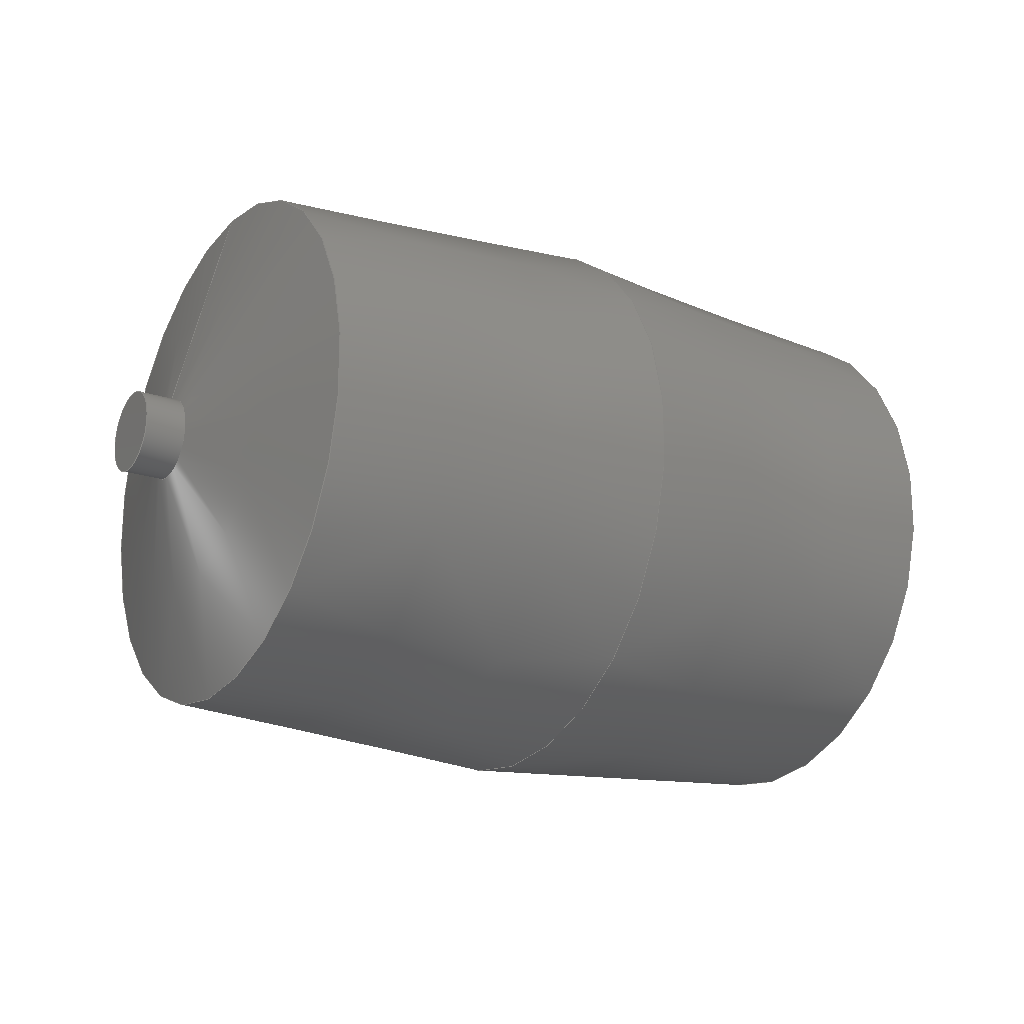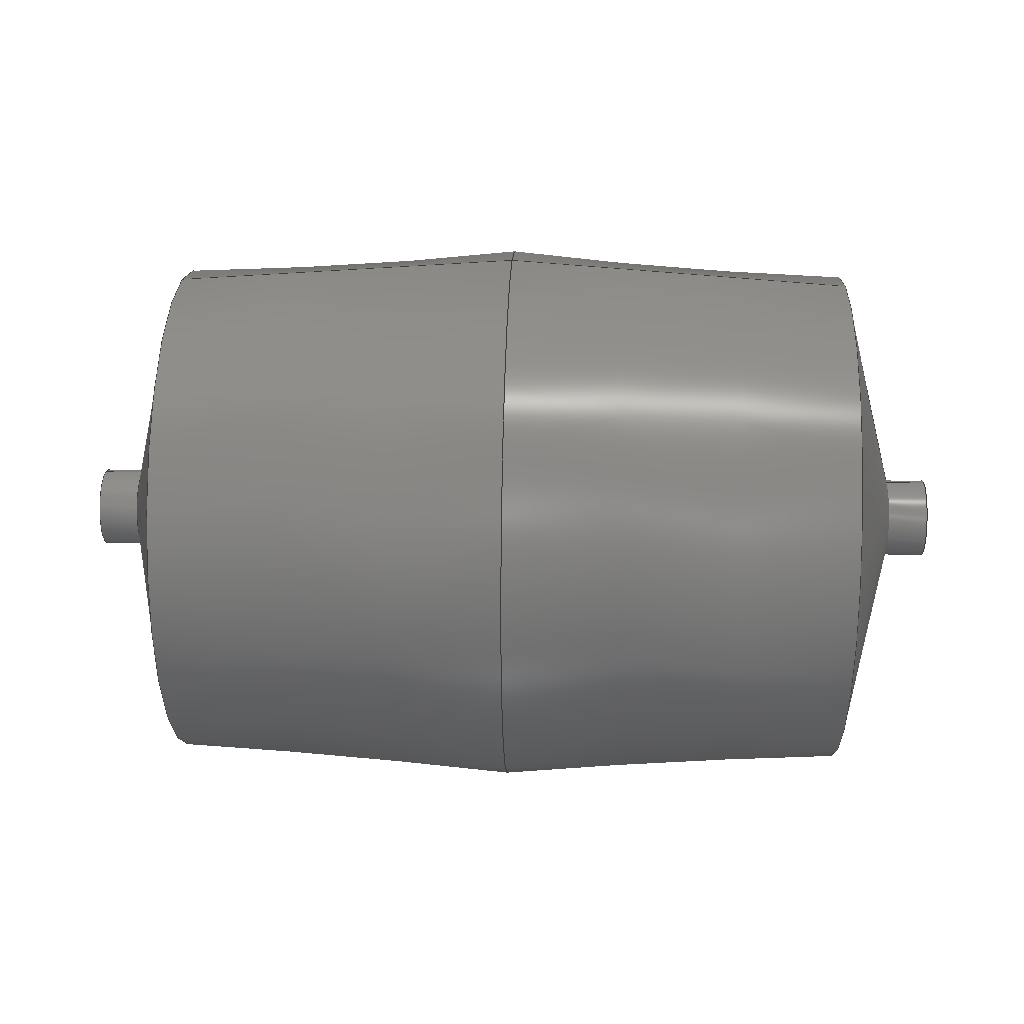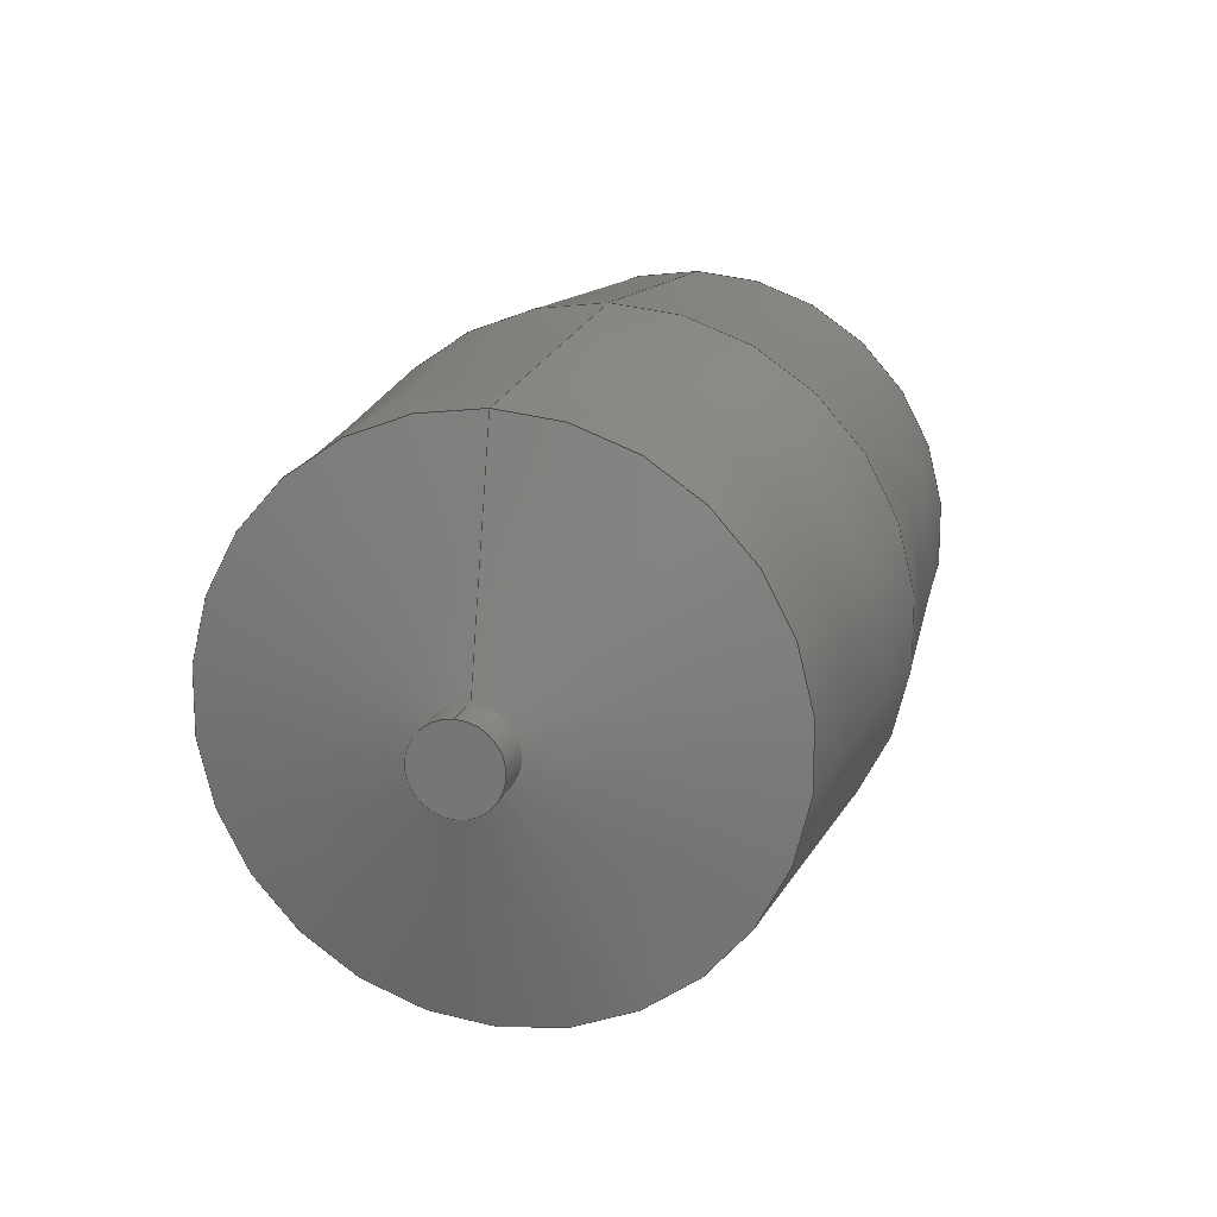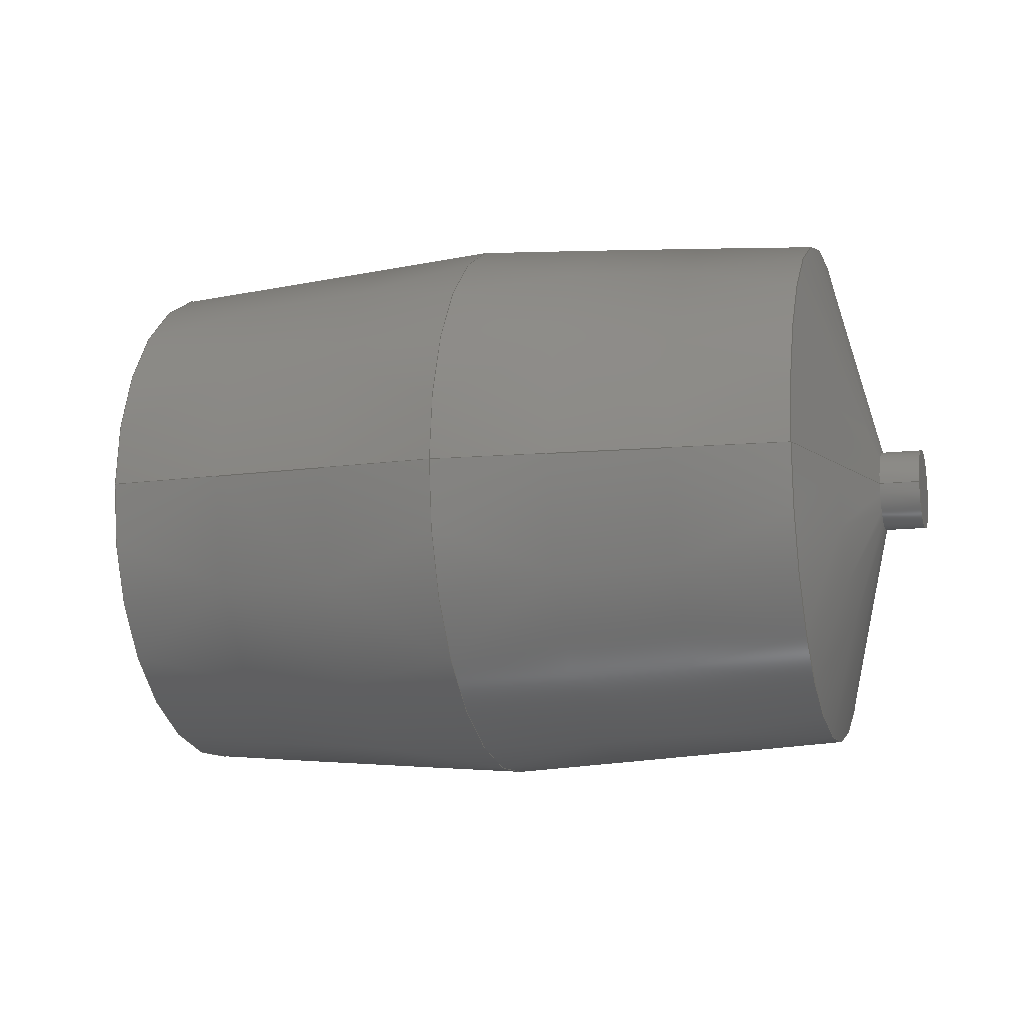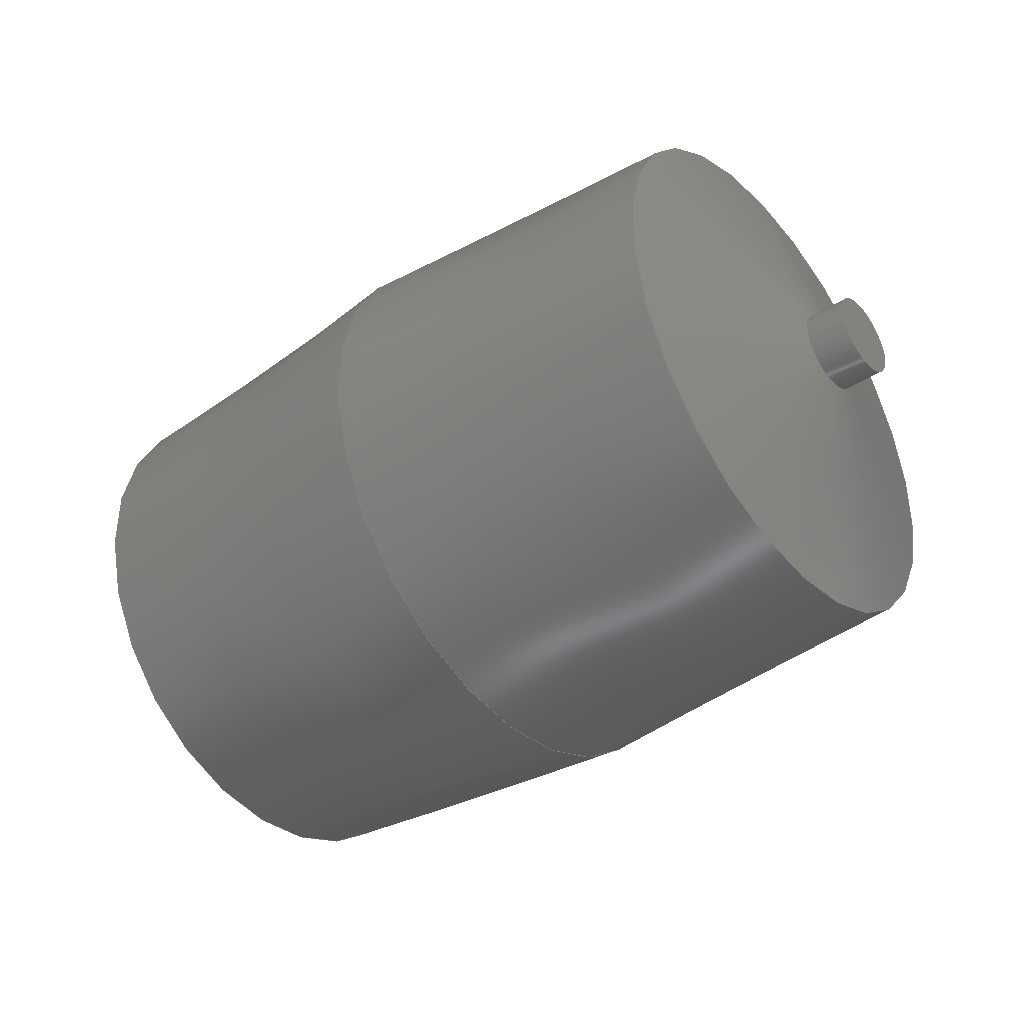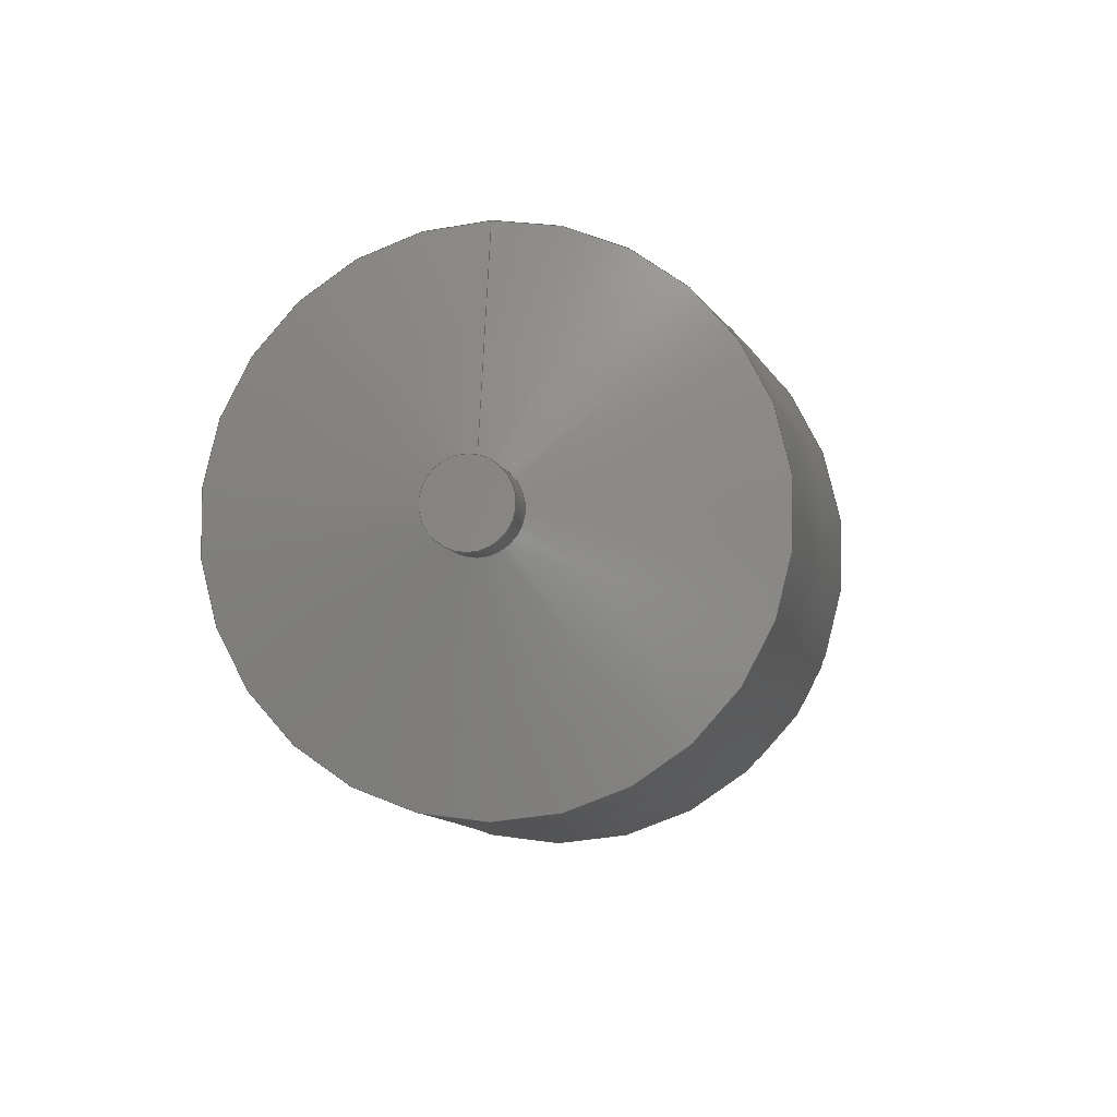
<metadata>
{"format":"step","ext":"stp","renderer":"f3d","projection":"perspective","resolution":1024,"background":"white","views":[{"elev":-19.7,"azim":-32.1,"up":"+Y"},{"elev":22.0,"azim":-177.8,"up":"+Y"},{"elev":16.5,"azim":105.1,"up":"+Y"},{"elev":-10.9,"azim":-163.6,"up":"+Z"},{"elev":-39.8,"azim":38.2,"up":"+Y"},{"elev":-5.9,"azim":-80.4,"up":"+Y"}]}
</metadata>
<code>
ISO-10303-21;
DATA;
#1=SHAPE_REPRESENTATION_RELATIONSHIP('SRR','None',#169,#2);
#2=ADVANCED_BREP_SHAPE_REPRESENTATION($,(#84),#157);
#3=STYLED_ITEM($,(#177),#84);
#4=PLANE($,#99);
#5=PLANE($,#100);
#6=CONICAL_SURFACE($,#89,0.0925,75.47);
#7=CONICAL_SURFACE($,#91,0.1675,3.991);
#8=CONICAL_SURFACE($,#93,0.1675,3.991);
#9=CONICAL_SURFACE($,#95,0.0925,75.47);
#10=FACE_BOUND($,#25,.T.);
#11=FACE_BOUND($,#27,.T.);
#12=FACE_BOUND($,#29,.T.);
#13=FACE_BOUND($,#31,.T.);
#14=FACE_BOUND($,#33,.T.);
#15=FACE_BOUND($,#35,.T.);
#16=FACE_OUTER_BOUND($,#24,.T.);
#17=FACE_OUTER_BOUND($,#26,.T.);
#18=FACE_OUTER_BOUND($,#28,.T.);
#19=FACE_OUTER_BOUND($,#30,.T.);
#20=FACE_OUTER_BOUND($,#32,.T.);
#21=FACE_OUTER_BOUND($,#34,.T.);
#22=FACE_OUTER_BOUND($,#36,.T.);
#23=FACE_OUTER_BOUND($,#37,.T.);
#24=EDGE_LOOP($,(#59));
#25=EDGE_LOOP($,(#60));
#26=EDGE_LOOP($,(#61));
#27=EDGE_LOOP($,(#62));
#28=EDGE_LOOP($,(#63));
#29=EDGE_LOOP($,(#64));
#30=EDGE_LOOP($,(#65));
#31=EDGE_LOOP($,(#66));
#32=EDGE_LOOP($,(#67));
#33=EDGE_LOOP($,(#68));
#34=EDGE_LOOP($,(#69));
#35=EDGE_LOOP($,(#70));
#36=EDGE_LOOP($,(#71));
#37=EDGE_LOOP($,(#72));
#38=CIRCLE($,#87,0.025);
#39=CIRCLE($,#88,0.025);
#40=CIRCLE($,#90,0.16);
#41=CIRCLE($,#92,0.175);
#42=CIRCLE($,#94,0.16);
#43=CIRCLE($,#96,0.025);
#44=CIRCLE($,#98,0.025);
#45=VERTEX_POINT($,#135);
#46=VERTEX_POINT($,#137);
#47=VERTEX_POINT($,#140);
#48=VERTEX_POINT($,#143);
#49=VERTEX_POINT($,#146);
#50=VERTEX_POINT($,#149);
#51=VERTEX_POINT($,#152);
#52=EDGE_CURVE($,#45,#45,#38,.T.);
#53=EDGE_CURVE($,#46,#46,#39,.T.);
#54=EDGE_CURVE($,#47,#47,#40,.T.);
#55=EDGE_CURVE($,#48,#48,#41,.T.);
#56=EDGE_CURVE($,#49,#49,#42,.T.);
#57=EDGE_CURVE($,#50,#50,#43,.T.);
#58=EDGE_CURVE($,#51,#51,#44,.T.);
#59=ORIENTED_EDGE($,*,*,#52,.F.);
#60=ORIENTED_EDGE($,*,*,#53,.T.);
#61=ORIENTED_EDGE($,*,*,#54,.F.);
#62=ORIENTED_EDGE($,*,*,#52,.T.);
#63=ORIENTED_EDGE($,*,*,#55,.F.);
#64=ORIENTED_EDGE($,*,*,#54,.T.);
#65=ORIENTED_EDGE($,*,*,#56,.F.);
#66=ORIENTED_EDGE($,*,*,#55,.T.);
#67=ORIENTED_EDGE($,*,*,#57,.F.);
#68=ORIENTED_EDGE($,*,*,#56,.T.);
#69=ORIENTED_EDGE($,*,*,#58,.F.);
#70=ORIENTED_EDGE($,*,*,#57,.T.);
#71=ORIENTED_EDGE($,*,*,#58,.T.);
#72=ORIENTED_EDGE($,*,*,#53,.F.);
#73=CYLINDRICAL_SURFACE($,#86,0.025);
#74=CYLINDRICAL_SURFACE($,#97,0.025);
#75=ADVANCED_FACE($,(#16,#10),#73,.T.);
#76=ADVANCED_FACE($,(#17,#11),#6,.T.);
#77=ADVANCED_FACE($,(#18,#12),#7,.T.);
#78=ADVANCED_FACE($,(#19,#13),#8,.T.);
#79=ADVANCED_FACE($,(#20,#14),#9,.T.);
#80=ADVANCED_FACE($,(#21,#15),#74,.T.);
#81=ADVANCED_FACE($,(#22),#4,.T.);
#82=ADVANCED_FACE($,(#23),#5,.T.);
#83=CLOSED_SHELL($,(#75,#76,#77,#78,#79,#80,#81,#82));
#84=MANIFOLD_SOLID_BREP('Solid1',#83);
#85=AXIS2_PLACEMENT_3D('placement',#133,#101,#102);
#86=AXIS2_PLACEMENT_3D($,#134,#103,#104);
#87=AXIS2_PLACEMENT_3D($,#136,#105,#106);
#88=AXIS2_PLACEMENT_3D($,#138,#107,#108);
#89=AXIS2_PLACEMENT_3D($,#139,#109,#110);
#90=AXIS2_PLACEMENT_3D($,#141,#111,#112);
#91=AXIS2_PLACEMENT_3D($,#142,#113,#114);
#92=AXIS2_PLACEMENT_3D($,#144,#115,#116);
#93=AXIS2_PLACEMENT_3D($,#145,#117,#118);
#94=AXIS2_PLACEMENT_3D($,#147,#119,#120);
#95=AXIS2_PLACEMENT_3D($,#148,#121,#122);
#96=AXIS2_PLACEMENT_3D($,#150,#123,#124);
#97=AXIS2_PLACEMENT_3D($,#151,#125,#126);
#98=AXIS2_PLACEMENT_3D($,#153,#127,#128);
#99=AXIS2_PLACEMENT_3D($,#154,#129,#130);
#100=AXIS2_PLACEMENT_3D($,#155,#131,#132);
#101=DIRECTION('axis',(0,0,1));
#102=DIRECTION('refdir',(1,0,0));
#103=DIRECTION('center_axis',(1,0,0));
#104=DIRECTION('ref_axis',(0,1,0));
#105=DIRECTION('center_axis',(1,0,0));
#106=DIRECTION('ref_axis',(0,0,-1));
#107=DIRECTION('center_axis',(1,0,0));
#108=DIRECTION('ref_axis',(0,0,-1));
#109=DIRECTION('center_axis',(1,0,0));
#110=DIRECTION('ref_axis',(0,1,0));
#111=DIRECTION('center_axis',(1,0,0));
#112=DIRECTION('ref_axis',(0,0,-1));
#113=DIRECTION('center_axis',(1,0,0));
#114=DIRECTION('ref_axis',(0,1,0));
#115=DIRECTION('center_axis',(1,0,0));
#116=DIRECTION('ref_axis',(0,0,-1));
#117=DIRECTION('center_axis',(-1,0,0));
#118=DIRECTION('ref_axis',(0,1,0));
#119=DIRECTION('center_axis',(1,0,0));
#120=DIRECTION('ref_axis',(0,0,-1));
#121=DIRECTION('center_axis',(-1,0,0));
#122=DIRECTION('ref_axis',(0,1,0));
#123=DIRECTION('center_axis',(1,0,0));
#124=DIRECTION('ref_axis',(0,0,-1));
#125=DIRECTION('center_axis',(1,0,0));
#126=DIRECTION('ref_axis',(0,1,0));
#127=DIRECTION('center_axis',(1,0,0));
#128=DIRECTION('ref_axis',(0,0,-1));
#129=DIRECTION('center_axis',(1,0,0));
#130=DIRECTION('ref_axis',(0,0,-1));
#131=DIRECTION('center_axis',(-1,0,0));
#132=DIRECTION('ref_axis',(0,0,1));
#133=CARTESIAN_POINT('',(0,0,0));
#134=CARTESIAN_POINT('Origin',(-0.2625,-3.368e-17,0));
#135=CARTESIAN_POINT('',(-0.25,0.025,0));
#136=CARTESIAN_POINT('Origin',(-0.25,-3.368e-17,0));
#137=CARTESIAN_POINT('',(-0.275,0.025,0));
#138=CARTESIAN_POINT('Origin',(-0.275,-3.368e-17,0));
#139=CARTESIAN_POINT('Origin',(-0.2325,-3.368e-17,0));
#140=CARTESIAN_POINT('',(-0.215,0.16,0));
#141=CARTESIAN_POINT('Origin',(-0.215,-3.368e-17,0));
#142=CARTESIAN_POINT('Origin',(-0.1075,-3.368e-17,0));
#143=CARTESIAN_POINT('',(0,0.175,0));
#144=CARTESIAN_POINT('Origin',(0,-3.368e-17,0));
#145=CARTESIAN_POINT('Origin',(0.1075,-3.368e-17,0));
#146=CARTESIAN_POINT('',(0.215,0.16,0));
#147=CARTESIAN_POINT('Origin',(0.215,-3.368e-17,0));
#148=CARTESIAN_POINT('Origin',(0.2325,-3.368e-17,0));
#149=CARTESIAN_POINT('',(0.25,0.025,0));
#150=CARTESIAN_POINT('Origin',(0.25,-3.368e-17,0));
#151=CARTESIAN_POINT('Origin',(0.2625,-3.368e-17,0));
#152=CARTESIAN_POINT('',(0.275,0.025,0));
#153=CARTESIAN_POINT('Origin',(0.275,-3.368e-17,0));
#154=CARTESIAN_POINT('Origin',(0.275,-3.278e-17,0));
#155=CARTESIAN_POINT('Origin',(-0.275,0.025,0));
#156=UNCERTAINTY_MEASURE_WITH_UNIT(LENGTH_MEASURE(0.0003937),
#158,'DISTANCE_ACCURACY_VALUE',
'Maximum model space distance between geometric entities at asserted c
onnectivities');
#157=(
GEOMETRIC_REPRESENTATION_CONTEXT(3)
GLOBAL_UNCERTAINTY_ASSIGNED_CONTEXT((#156))
GLOBAL_UNIT_ASSIGNED_CONTEXT((#158,#164,#161))
REPRESENTATION_CONTEXT('','3D')
);
#158=(
CONVERSION_BASED_UNIT('__CONSTANT UNIT inch',#160)
LENGTH_UNIT()
NAMED_UNIT(#163)
);
#159=(
LENGTH_UNIT()
NAMED_UNIT(*)
SI_UNIT(.MILLI.,.METRE.)
);
#160=LENGTH_MEASURE_WITH_UNIT(LENGTH_MEASURE(25.4),#159);
#161=(
NAMED_UNIT(*)
SI_UNIT($,.STERADIAN.)
SOLID_ANGLE_UNIT()
);
#162=DIMENSIONAL_EXPONENTS(0,0,0,0,0,0,0);
#163=DIMENSIONAL_EXPONENTS(1,0,0,0,0,0,0);
#164=(
CONVERSION_BASED_UNIT('degree',#166)
NAMED_UNIT(#162)
PLANE_ANGLE_UNIT()
);
#165=(
NAMED_UNIT(*)
PLANE_ANGLE_UNIT()
SI_UNIT($,.RADIAN.)
);
#166=PLANE_ANGLE_MEASURE_WITH_UNIT(PLANE_ANGLE_MEASURE(0.01745),#165);
#167=SHAPE_DEFINITION_REPRESENTATION(#168,#169);
#168=PRODUCT_DEFINITION_SHAPE('',$,#171);
#169=SHAPE_REPRESENTATION('',(#85),#157);
#170=PRODUCT_DEFINITION_CONTEXT('3D Mechanical Parts',#174,'design');
#171=PRODUCT_DEFINITION('Kornylak- Roller','Kornylak- Roller',#172,#170);
#172=PRODUCT_DEFINITION_FORMATION('',$,#176);
#173=APPLICATION_PROTOCOL_DEFINITION('international standard',
'automotive_design',2009,#174);
#174=APPLICATION_CONTEXT(
'Core Data for Automotive Mechanical Design Process');
#175=PRODUCT_CONTEXT('3D Mechanical Parts',#174,'mechanical');
#176=PRODUCT('Kornylak- Roller','Kornylak- Roller',$,(#175));
#177=PRESENTATION_STYLE_ASSIGNMENT((#178));
#178=SURFACE_STYLE_USAGE(.BOTH.,#179);
#179=SURFACE_SIDE_STYLE($,(#180));
#180=SURFACE_STYLE_FILL_AREA(#181);
#181=FILL_AREA_STYLE($,(#182));
#182=FILL_AREA_STYLE_COLOUR($,#183);
#183=COLOUR_RGB('',0.9608,0.9608,0.9608);
ENDSEC;
END-ISO-10303-21;

</code>
